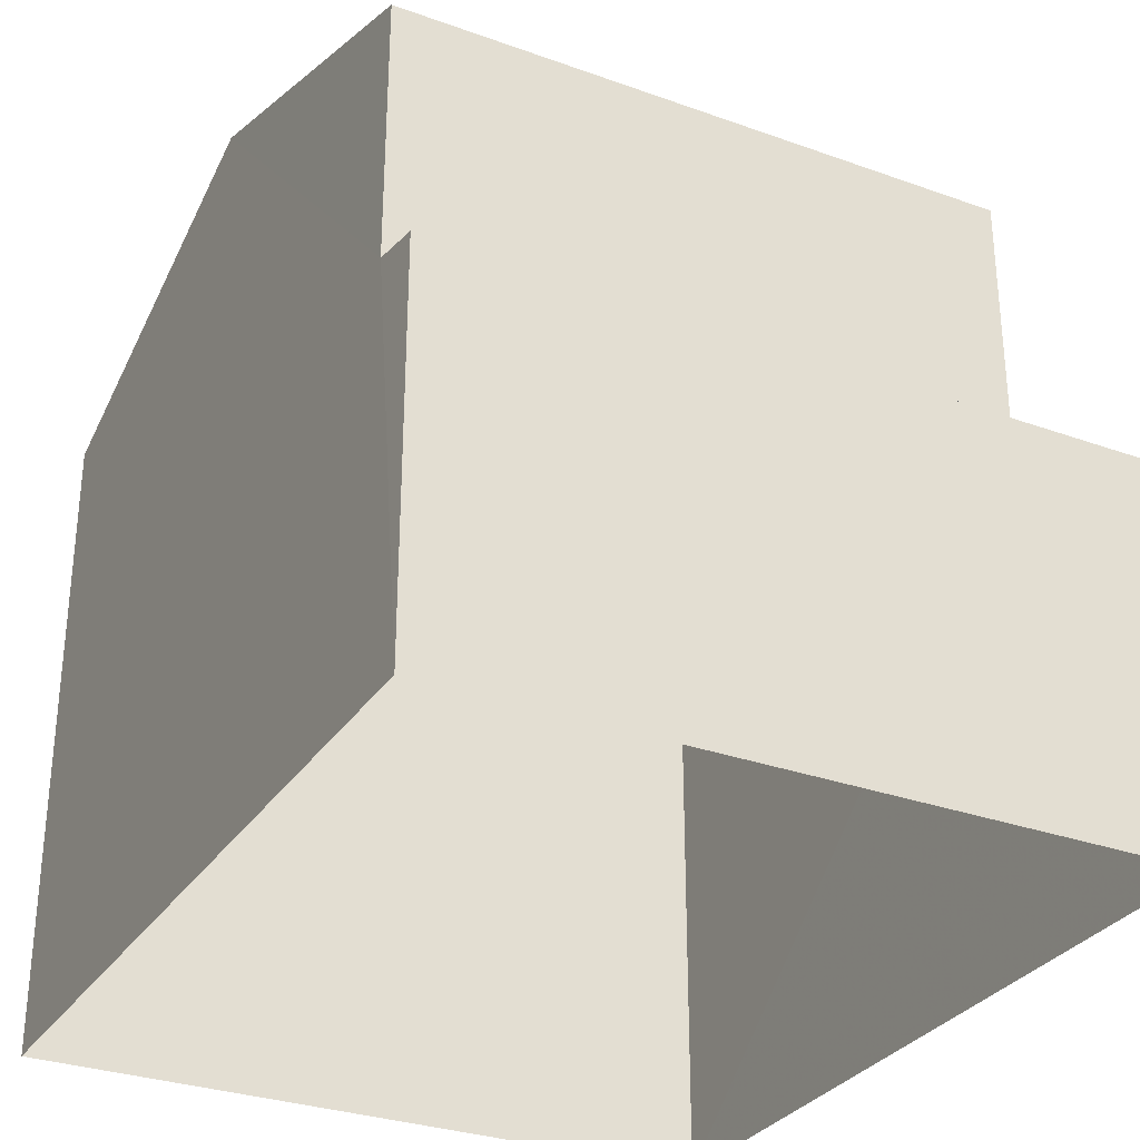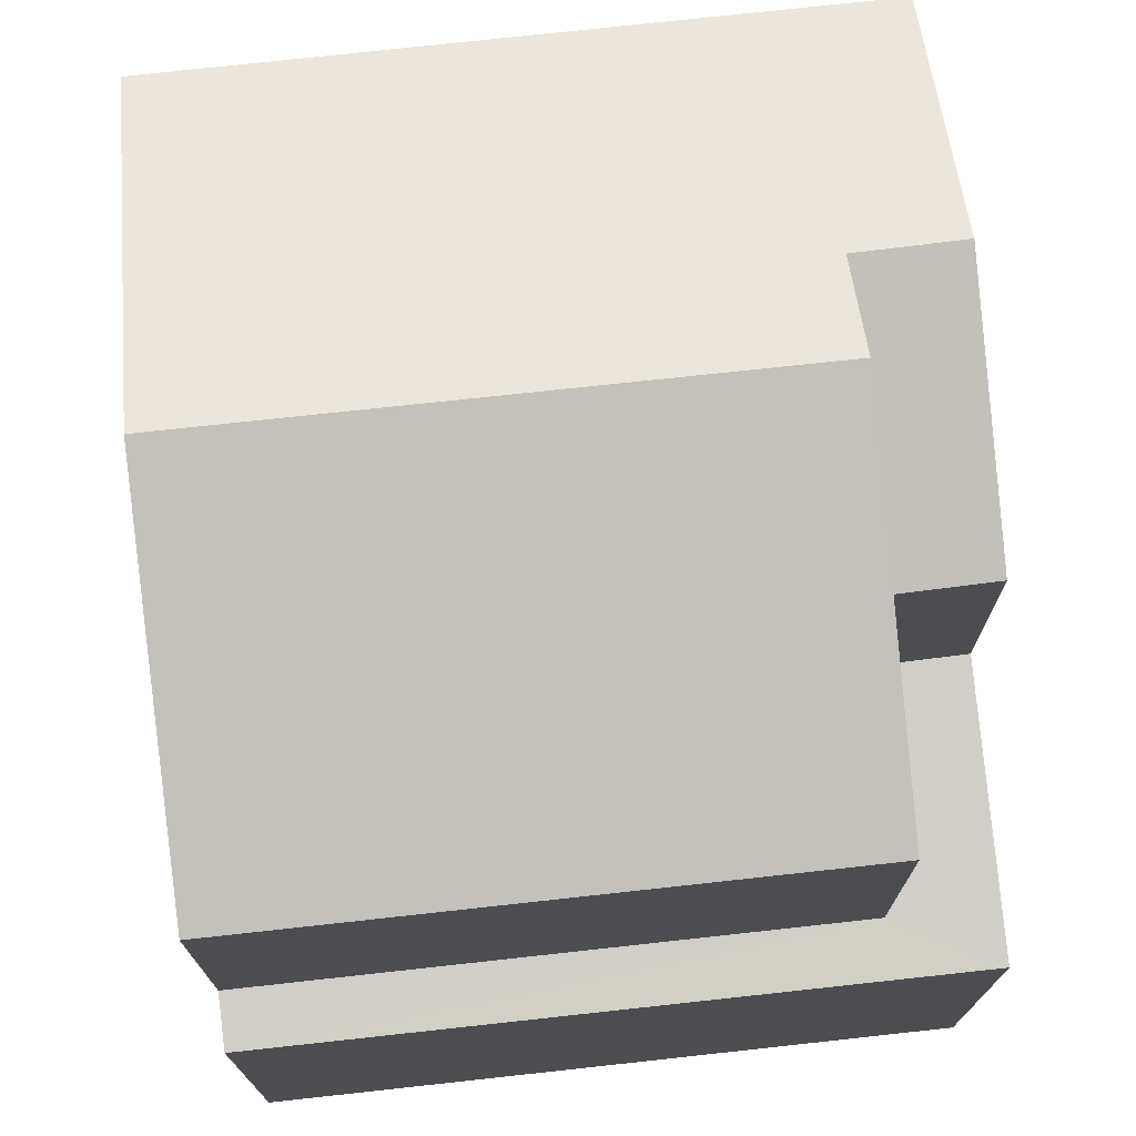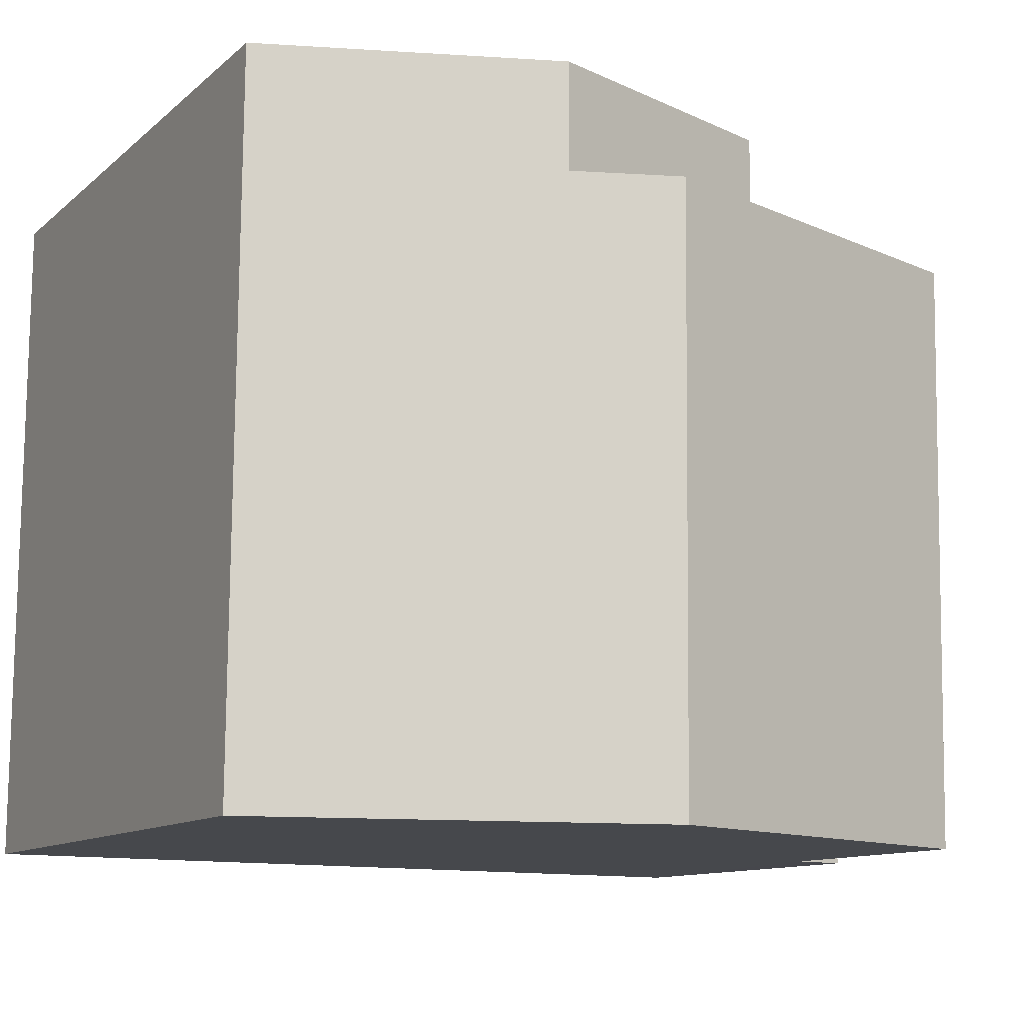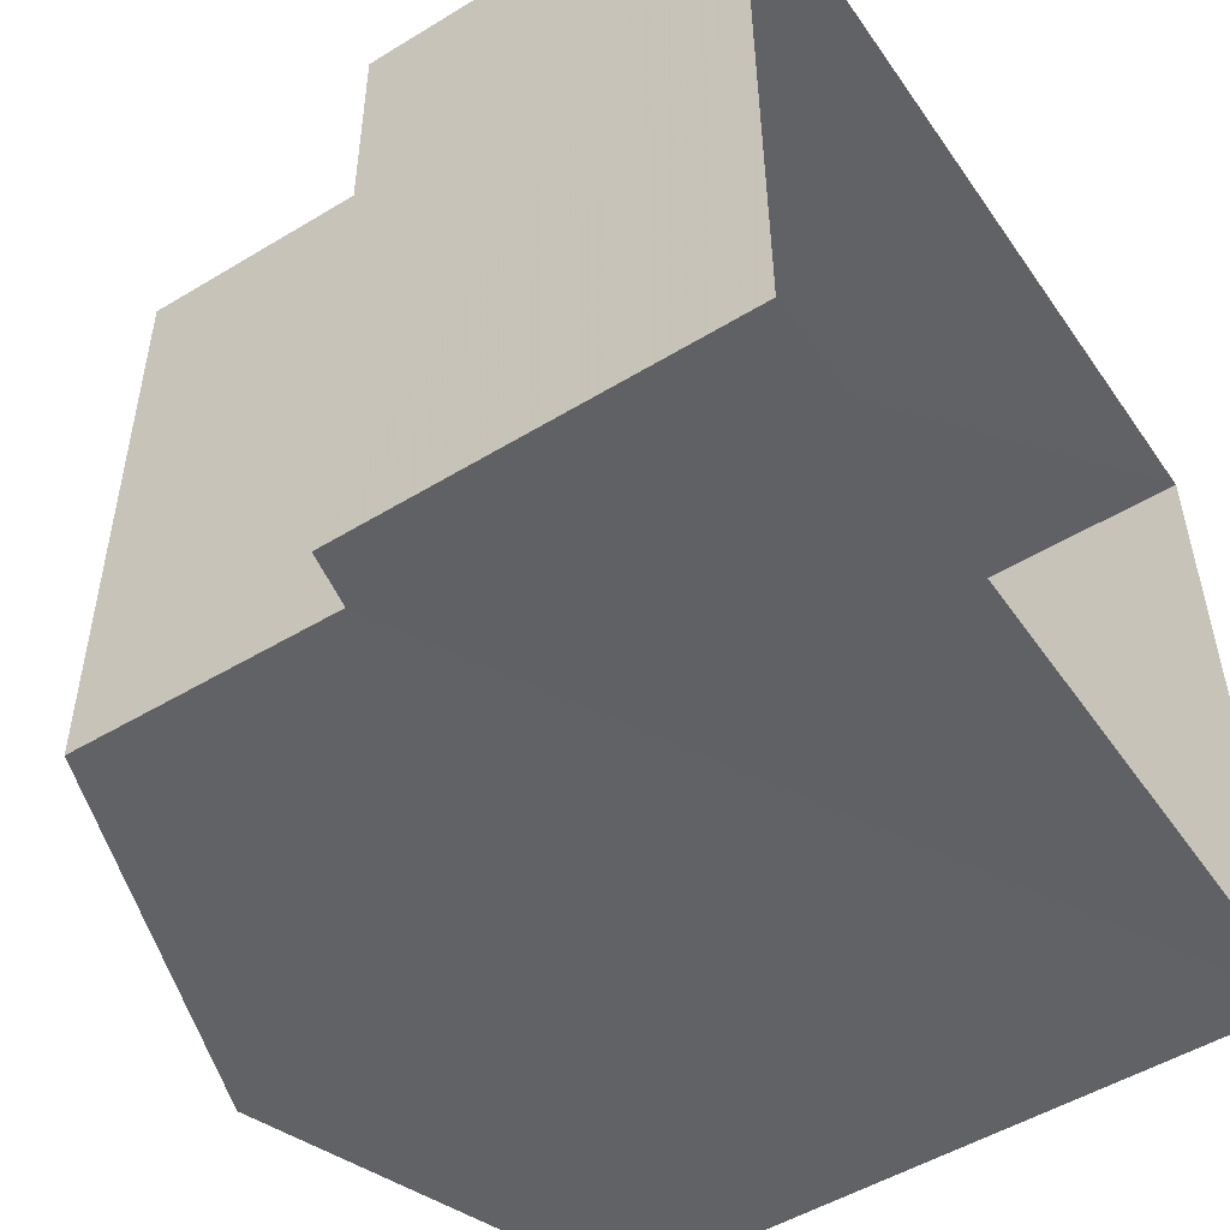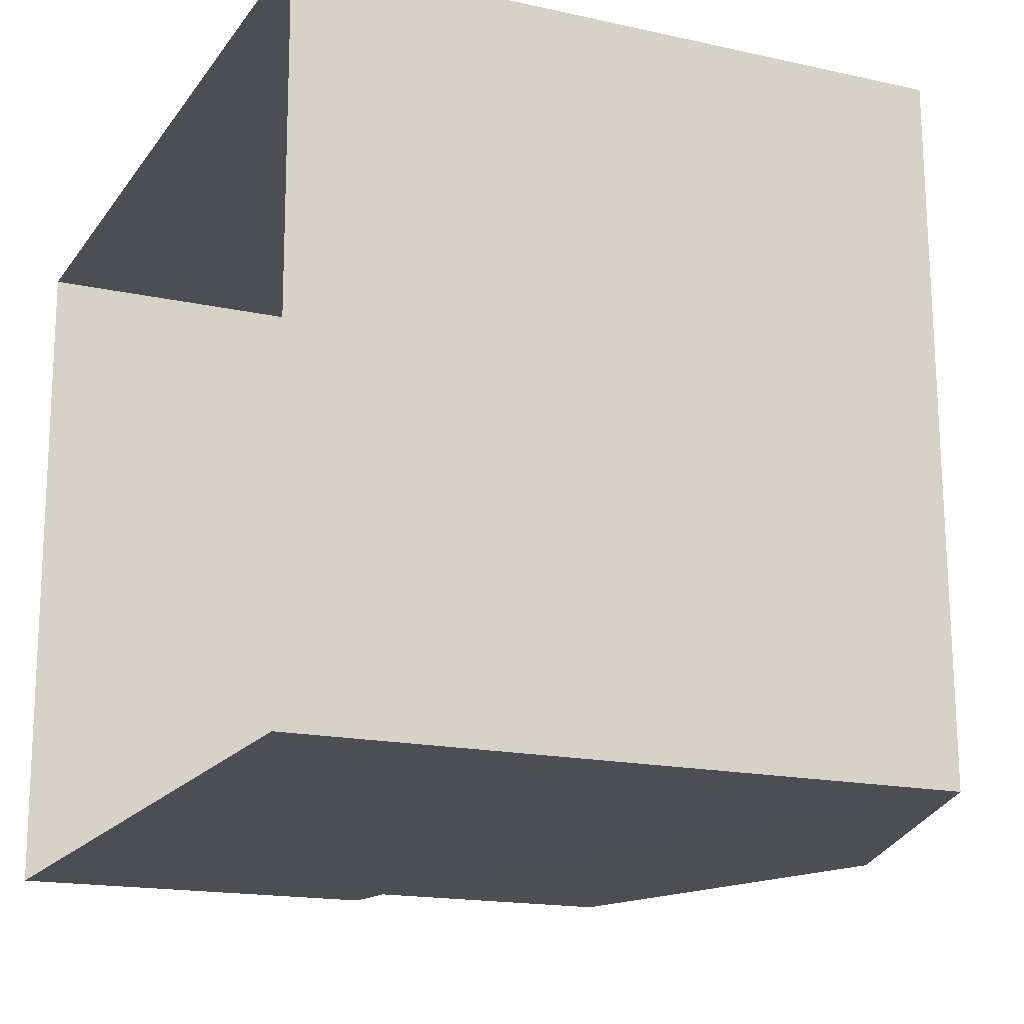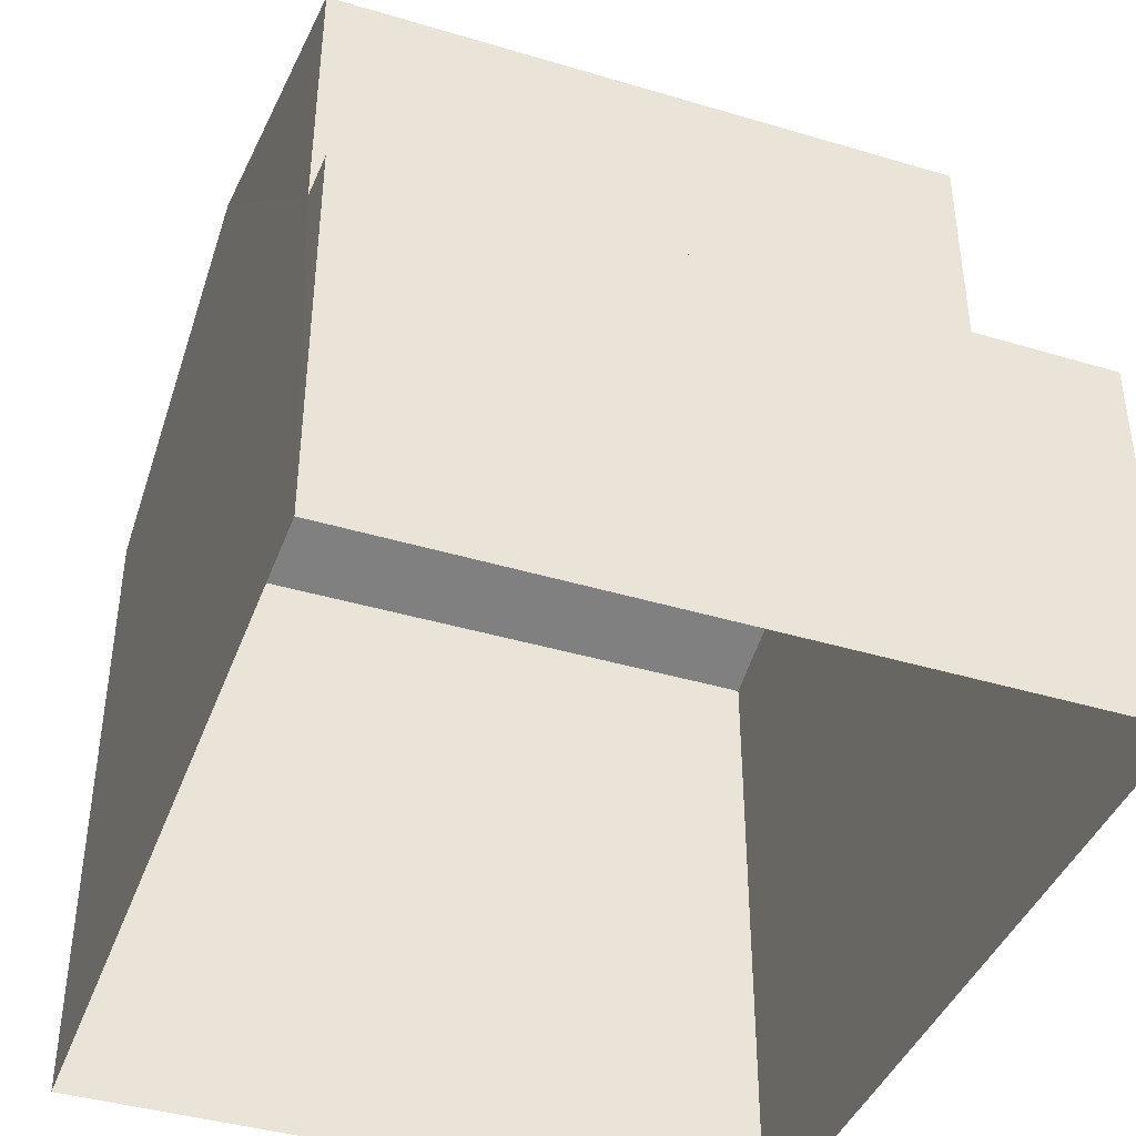
<metadata>
{"format":"obj","ext":"obj","renderer":"f3d","projection":"perspective","resolution":1024,"background":"white","views":[{"elev":-30.7,"azim":62.0,"up":"+Z"},{"elev":72.8,"azim":83.1,"up":"+Z"},{"elev":-11.0,"azim":-27.5,"up":"+Y"},{"elev":-51.0,"azim":123.5,"up":"+Y"},{"elev":-16.8,"azim":-114.2,"up":"+Y"},{"elev":-41.3,"azim":69.6,"up":"+Z"}]}
</metadata>
<code>
v -3.728e+05 -1.047e+05 26.62
v -3.728e+05 -1.047e+05 26.62
v -3.728e+05 -1.047e+05 26.62
v -3.728e+05 -1.047e+05 26.62
v -3.728e+05 -1.047e+05 34.37
v -3.728e+05 -1.047e+05 33.03
v -3.728e+05 -1.047e+05 33.02
v -3.728e+05 -1.047e+05 34.37
v -3.728e+05 -1.047e+05 33.02
v -3.728e+05 -1.047e+05 33.02
v -3.728e+05 -1.047e+05 34
v -3.728e+05 -1.047e+05 34
v -3.728e+05 -1.047e+05 30.48
v -3.728e+05 -1.047e+05 30.38
v -3.728e+05 -1.047e+05 30.48
v -3.728e+05 -1.047e+05 30.38
v -3.728e+05 -1.047e+05 30.87
v -3.728e+05 -1.047e+05 30.87
v -3.728e+05 -1.047e+05 33.03
v -3.728e+05 -1.047e+05 33.02
f 1 2 3
f 4 1 3
f 5 6 7
f 5 8 6
f 9 10 11
f 12 9 11
f 13 14 15
f 14 16 15
f 15 17 18
f 15 16 17
f 8 12 19
f 19 12 20
f 8 5 12
f 20 12 11
f 8 19 13
f 6 8 13
f 19 4 13
f 13 4 3
f 13 3 14
f 15 7 6
f 13 15 6
f 15 18 7
f 7 9 5
f 5 9 12
f 18 9 7
f 20 11 17
f 20 17 1
f 11 10 17
f 1 17 2
f 2 17 16
f 19 1 4
f 19 20 1
f 14 3 2
f 16 14 2
f 17 10 9
f 18 17 9

</code>
